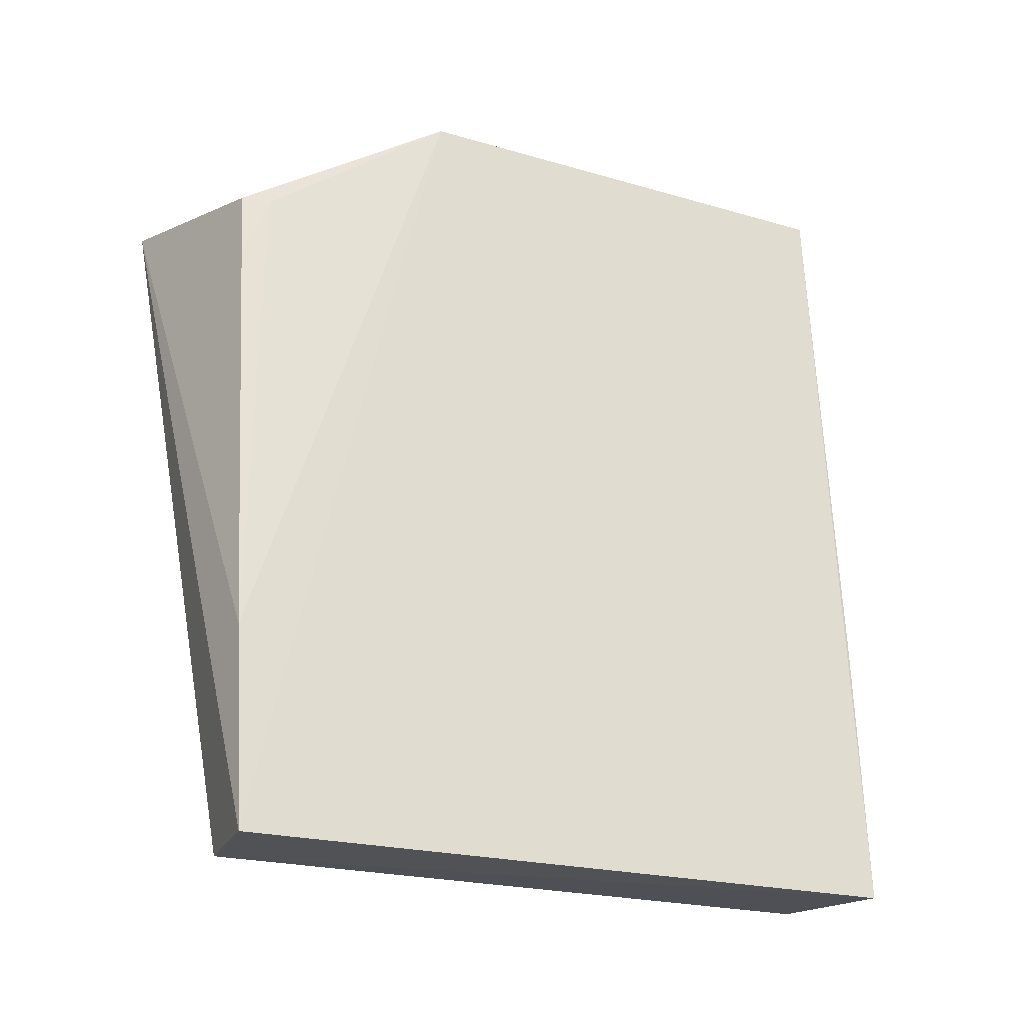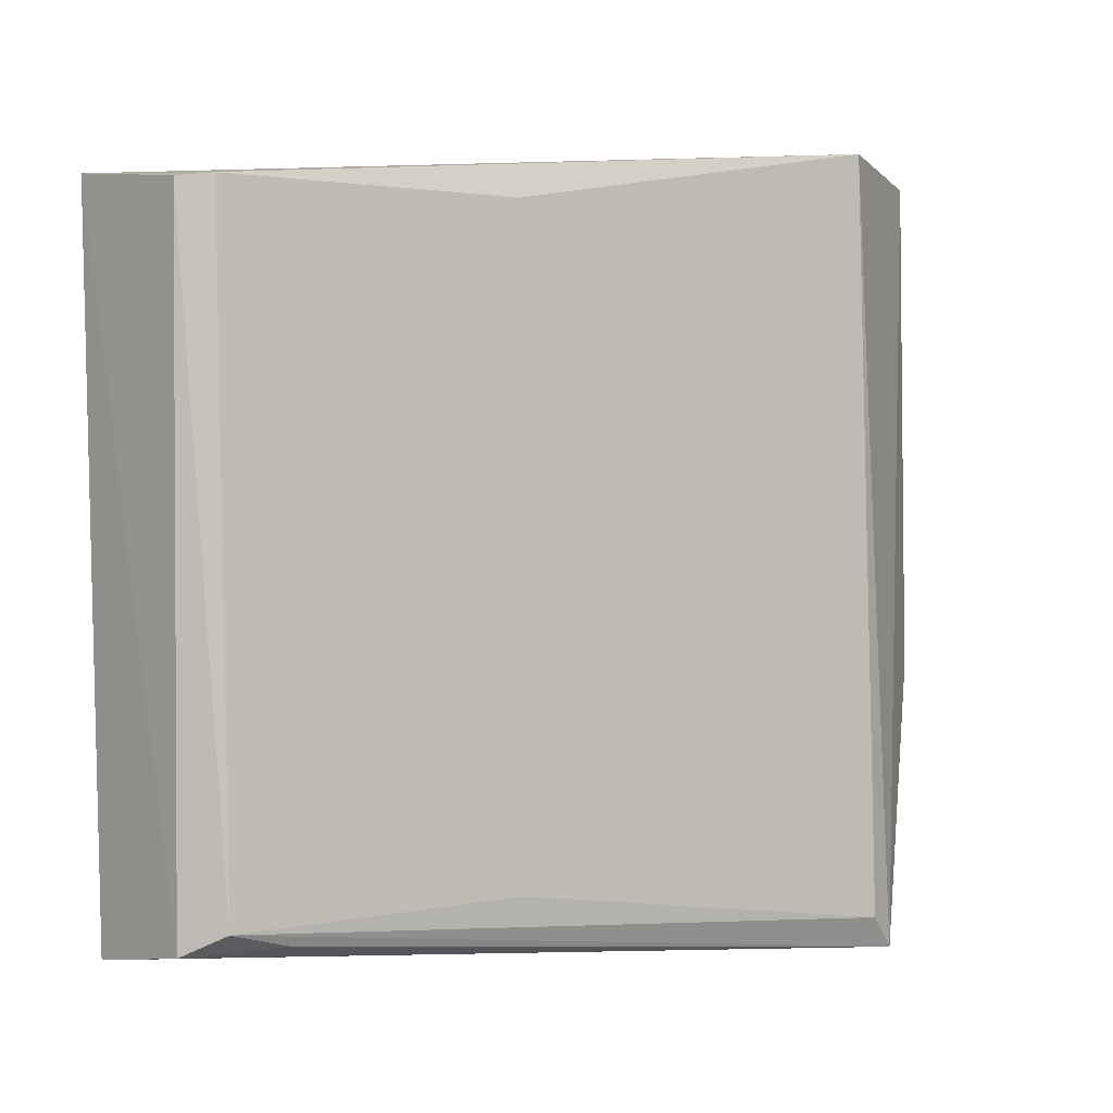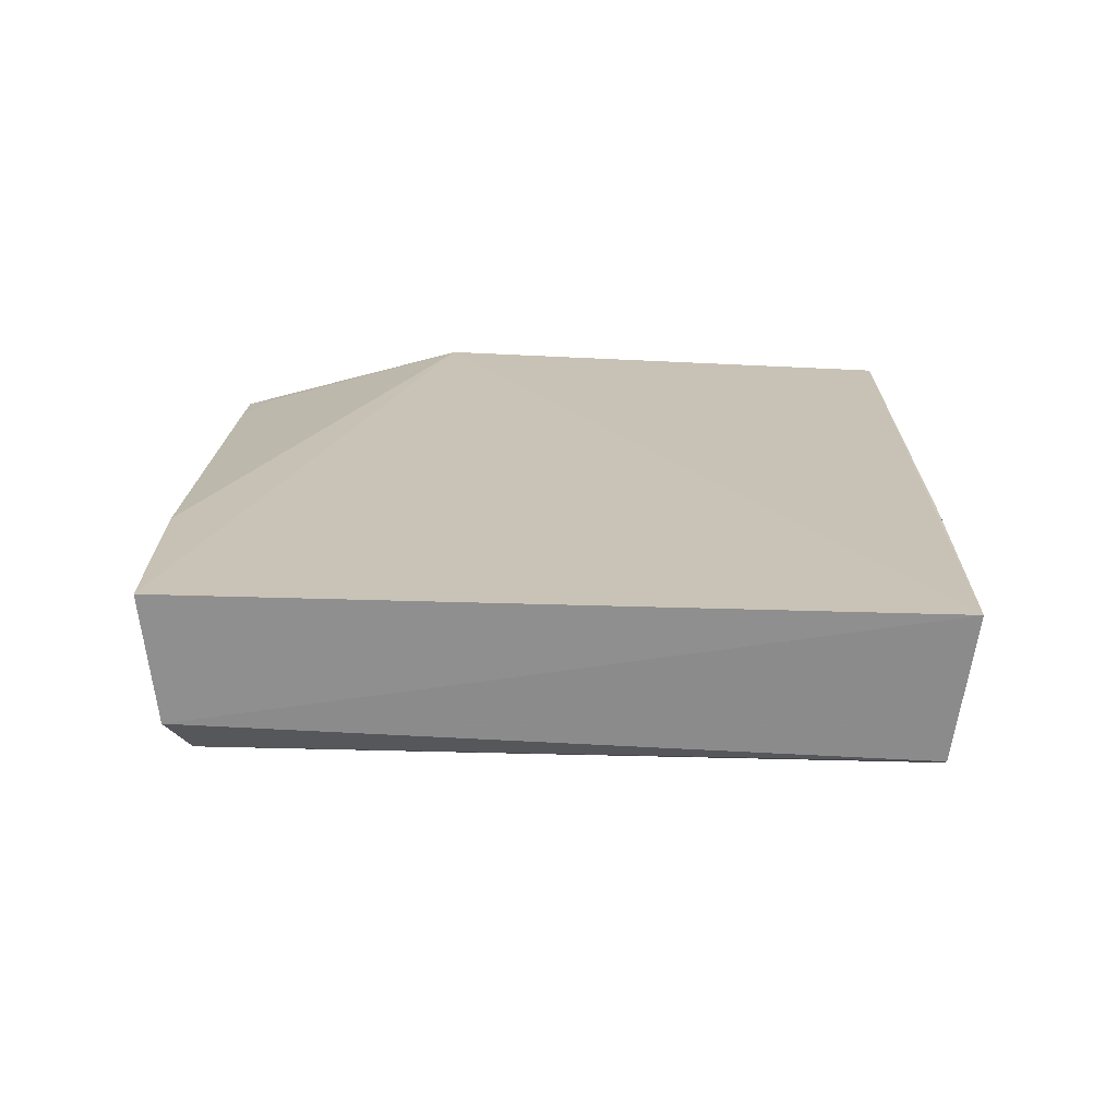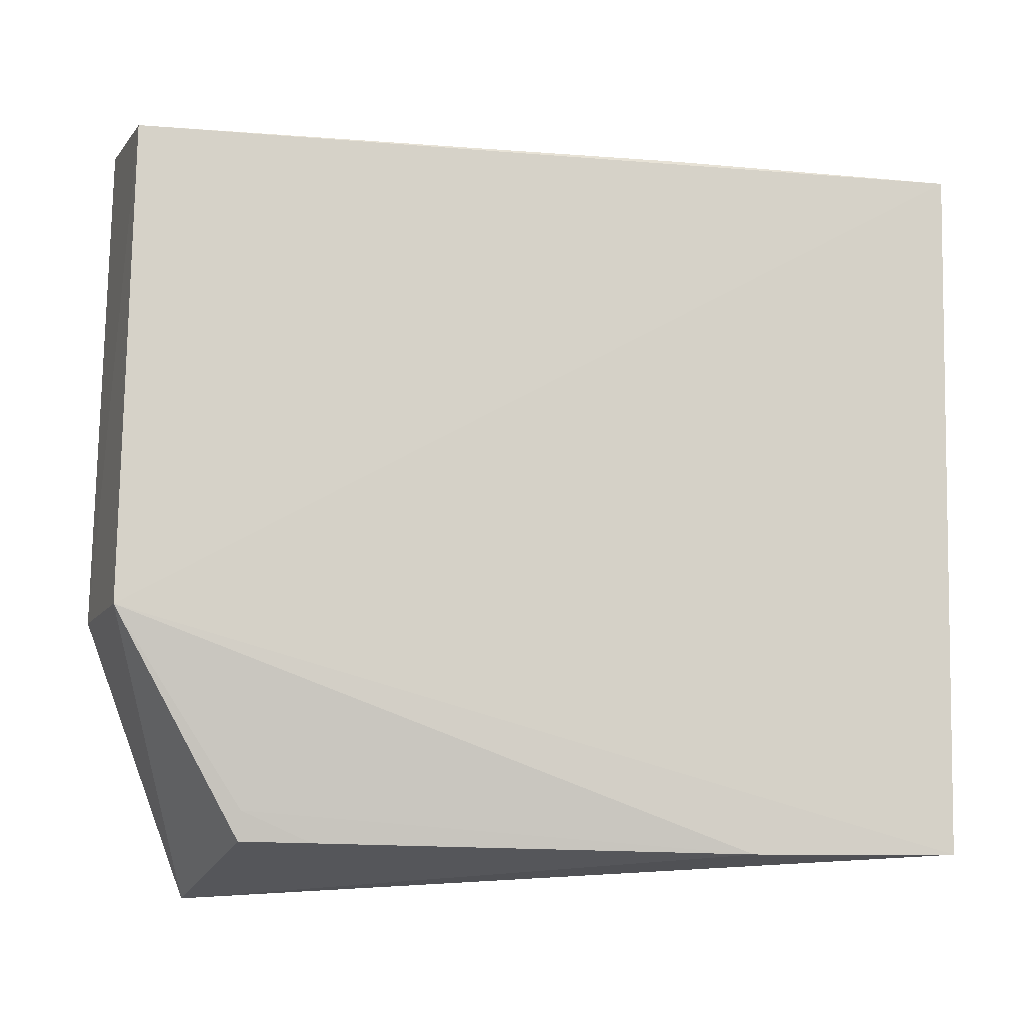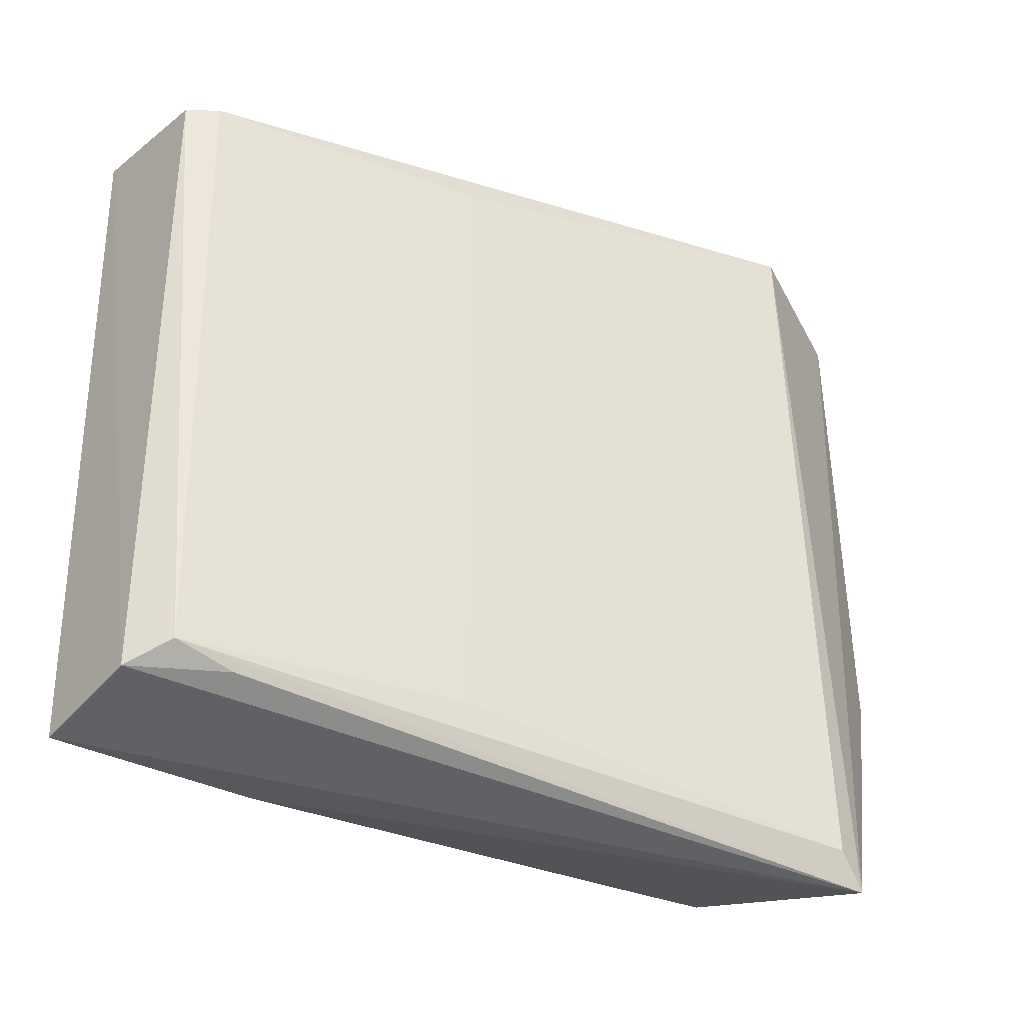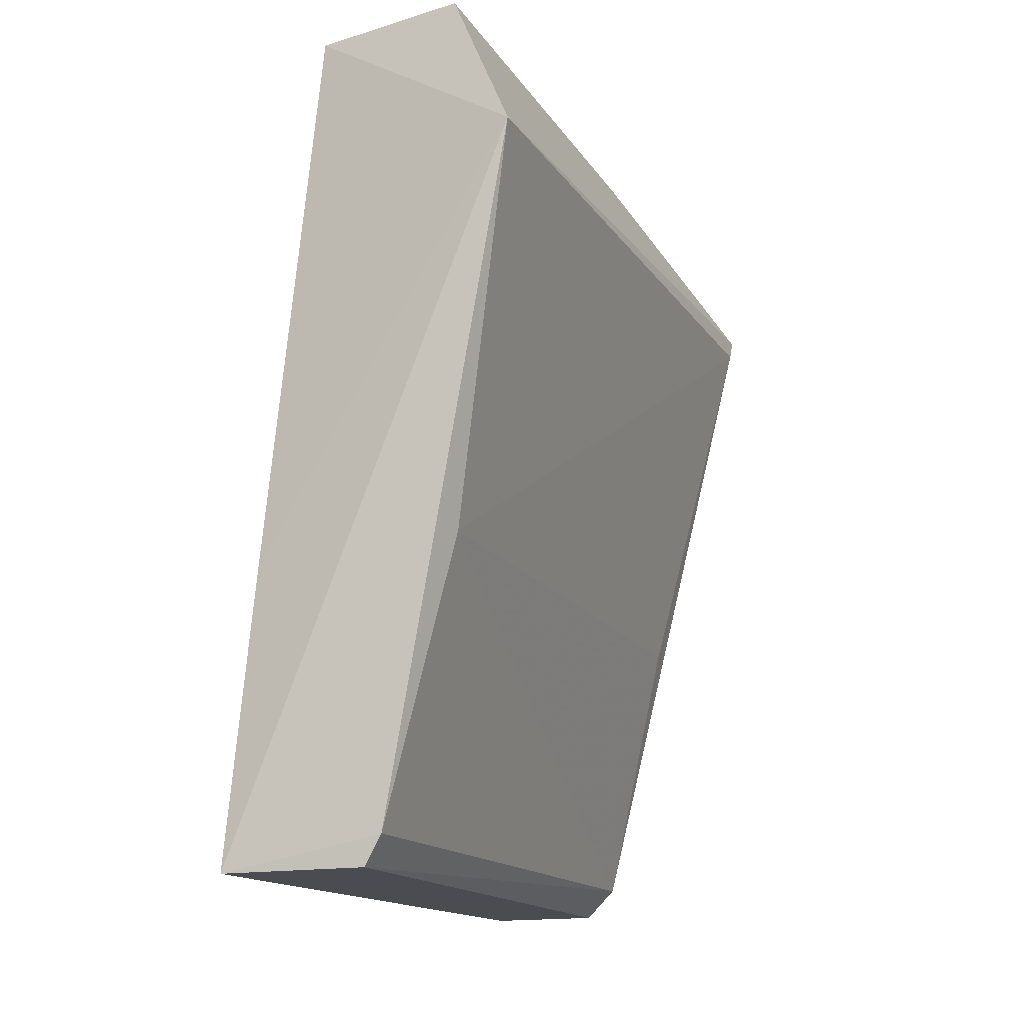
<metadata>
{"format":"obj","ext":"obj","renderer":"f3d","projection":"perspective","resolution":1024,"background":"white","views":[{"elev":-19.9,"azim":63.0,"up":"+Z"},{"elev":1.6,"azim":-133.0,"up":"+Y"},{"elev":-64.9,"azim":87.9,"up":"+Z"},{"elev":-11.4,"azim":74.9,"up":"+Y"},{"elev":-35.4,"azim":-129.8,"up":"+Y"},{"elev":-15.7,"azim":-159.2,"up":"+Z"}]}
</metadata>
<code>
v -0.05506 -0.05072 0.03459
v -0.05497 -0.07037 0.03491
v -0.05123 -0.05141 0.0009662
v -0.05693 -0.052 0.001056
v -0.06423 -0.07998 0.02969
v -0.06364 -0.04932 0.02922
v -0.06109 -0.07029 0.03541
v -0.05169 -0.07973 0.001361
v -0.05259 -0.05104 0.0126
v -0.05767 -0.05186 0.002262
v -0.064 -0.08135 0.0309
v -0.06108 -0.05007 0.035
v -0.05657 -0.07897 0.001305
v -0.06058 -0.05206 0.01368
v -0.05591 -0.07938 0.02973
v -0.05809 -0.07811 0.002458
v -0.05262 -0.07978 0.0096
v -0.06074 -0.07773 0.0137
v -0.0584 -0.07876 0.004824
v -0.05563 -0.0782 0.02968
v -0.05542 -0.07944 0.0269
f 1 2 3
f 7 2 1
f 8 3 2
f 9 6 1
f 9 1 3
f 9 3 6
f 10 6 3
f 10 3 4
f 11 2 7
f 11 6 5
f 12 7 1
f 12 1 6
f 12 11 7
f 12 6 11
f 13 4 3
f 13 3 8
f 13 8 11
f 14 5 6
f 14 6 10
f 15 2 11
f 16 10 4
f 16 4 13
f 16 14 10
f 16 11 5
f 17 11 8
f 17 8 2
f 18 16 5
f 18 5 14
f 18 14 16
f 19 16 13
f 19 13 11
f 19 11 16
f 20 17 2
f 20 2 15
f 21 20 15
f 21 17 20
f 21 15 11
f 21 11 17

</code>
